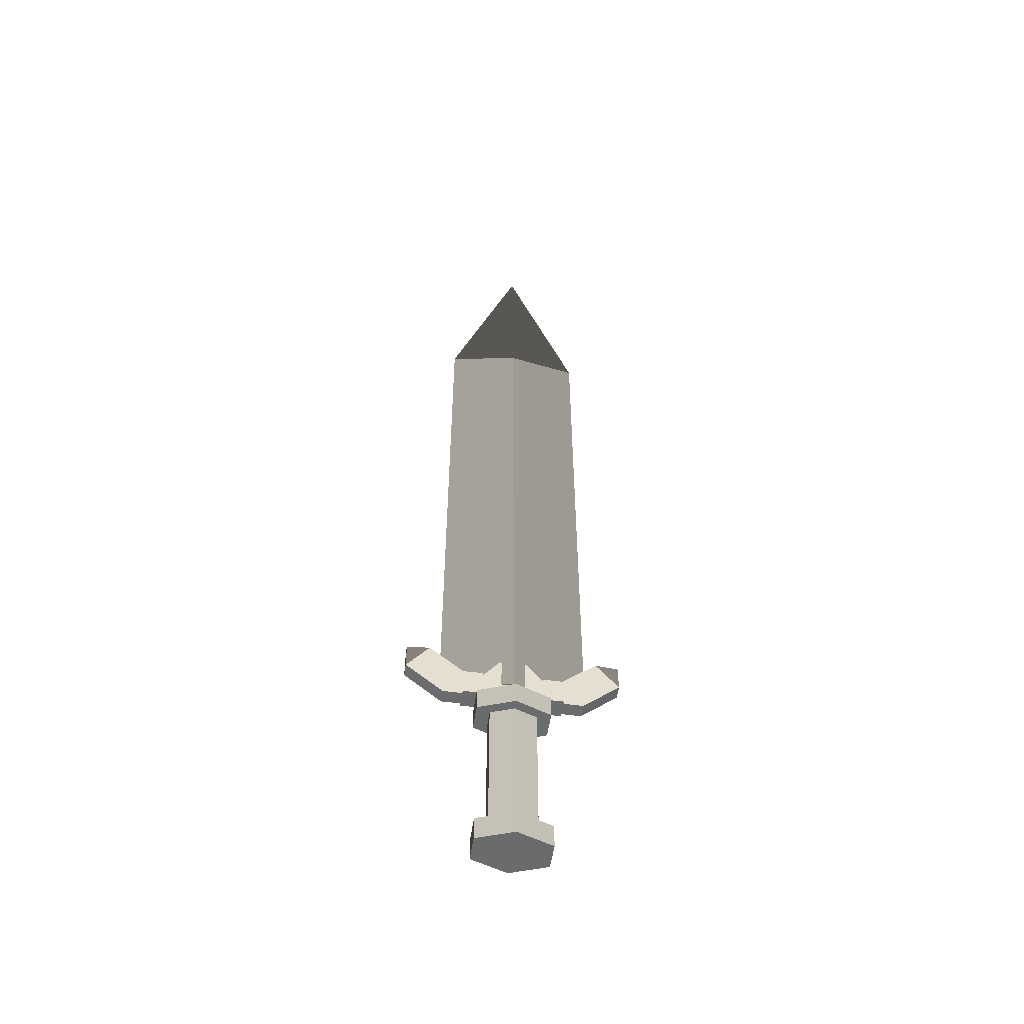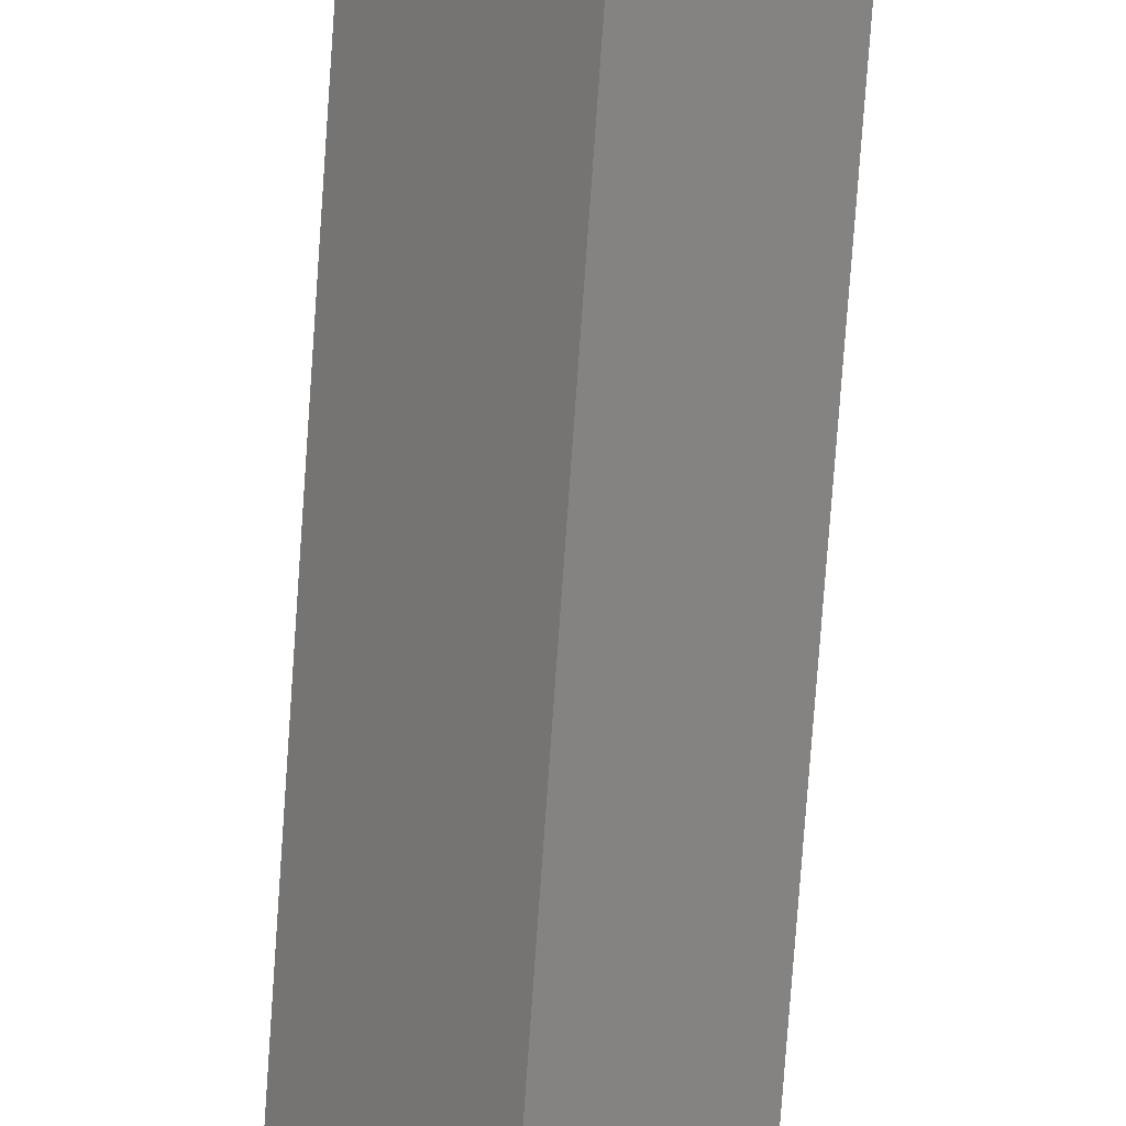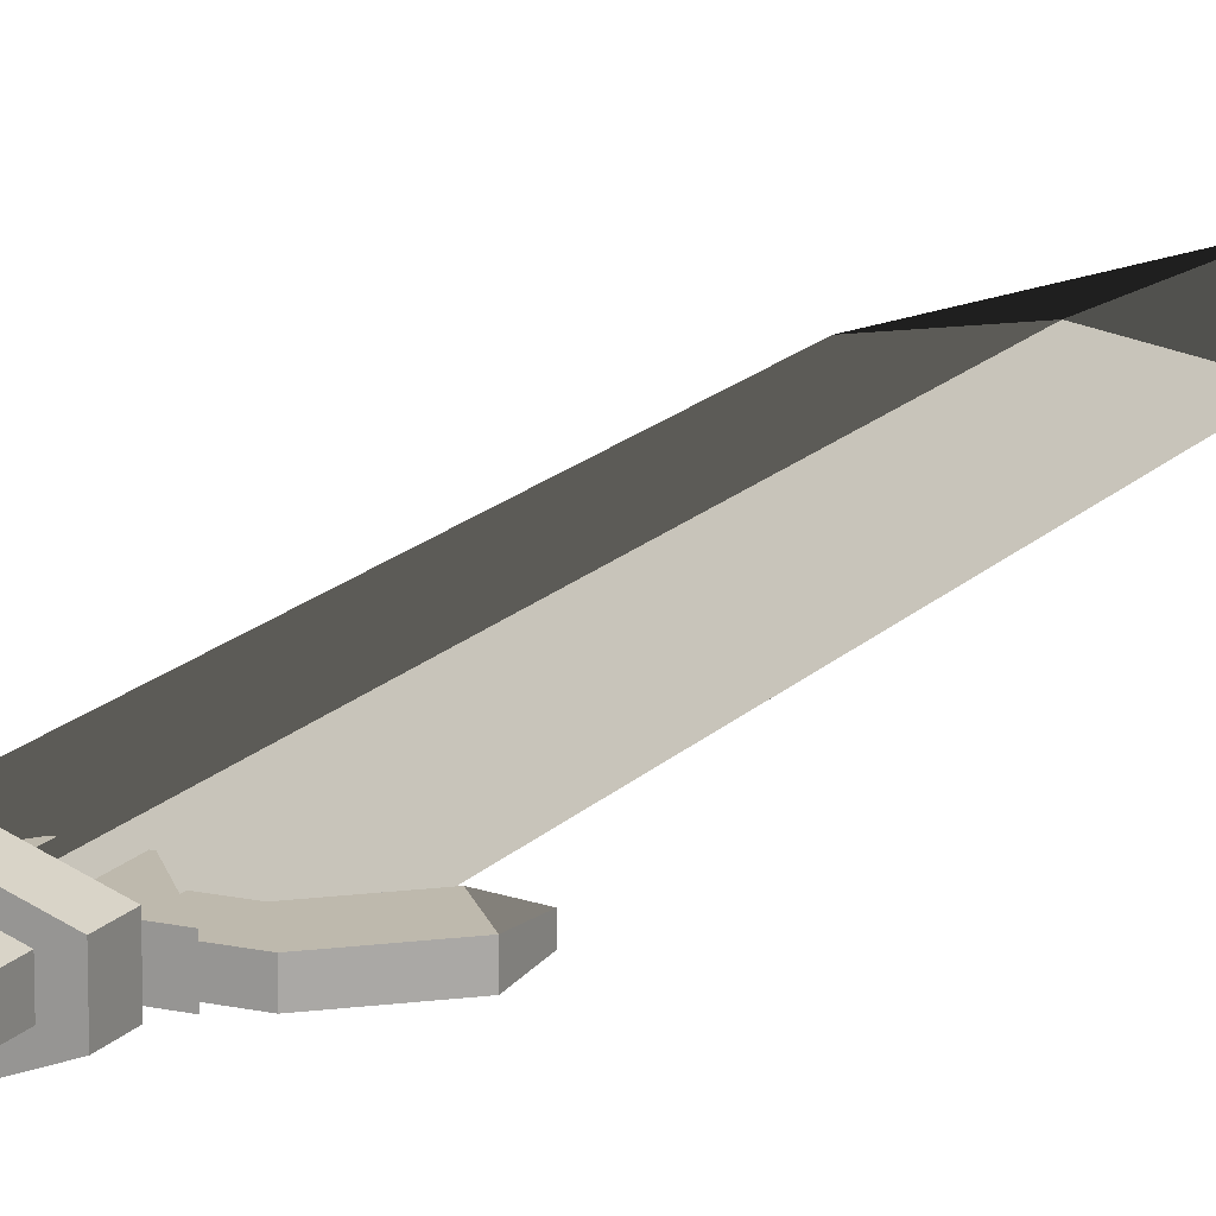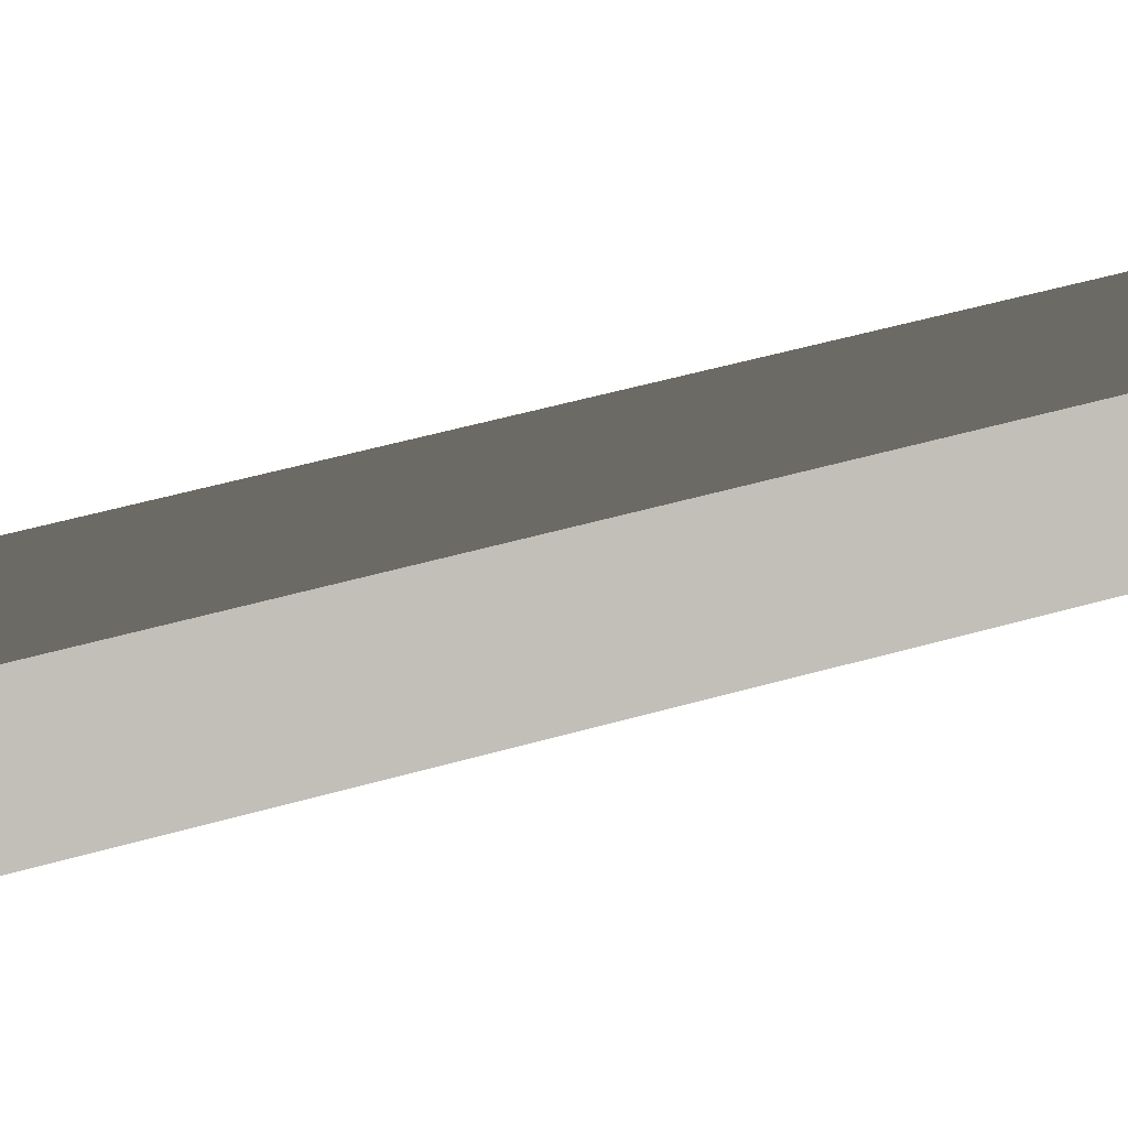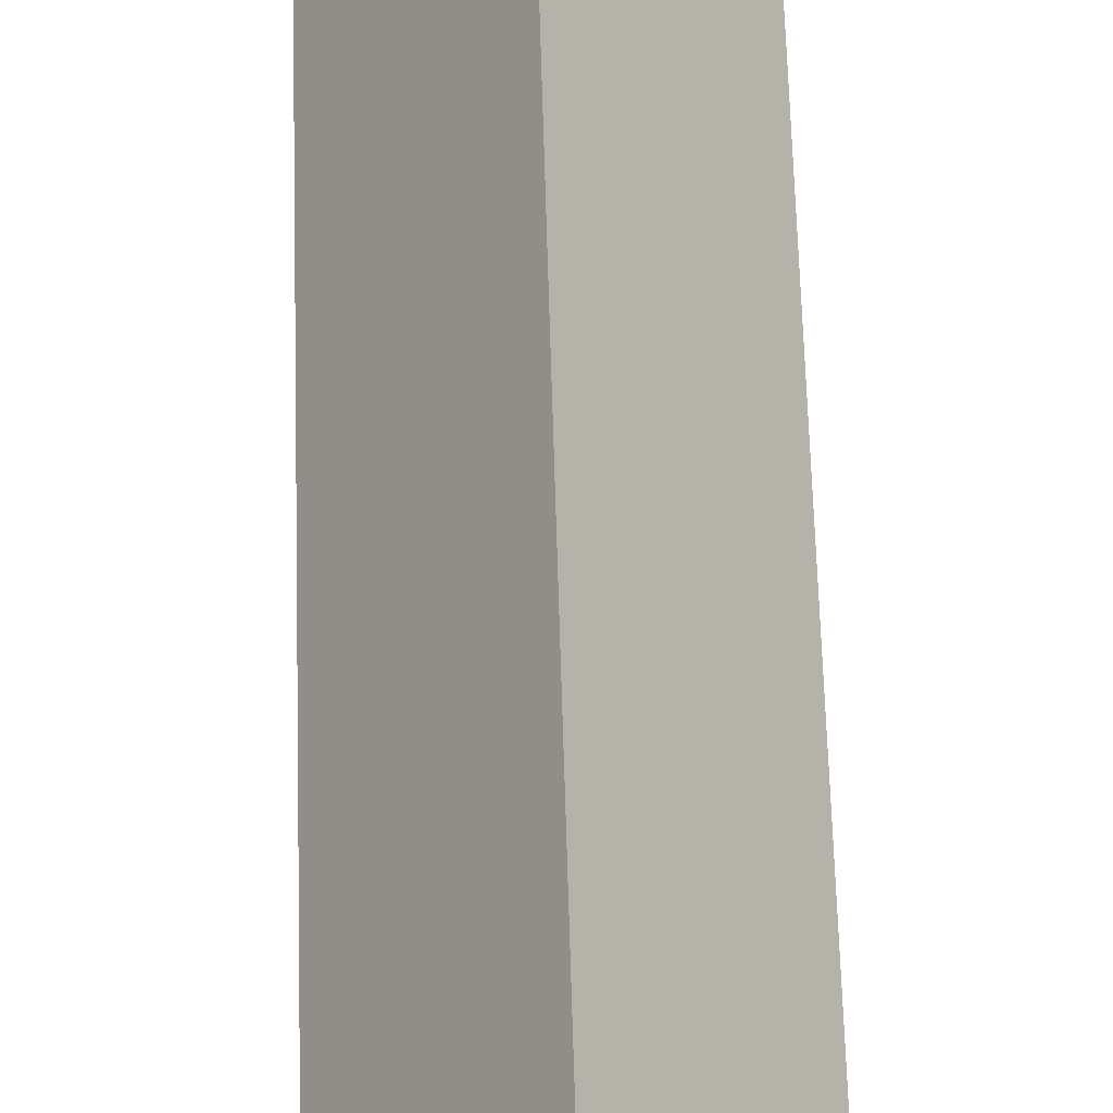
<metadata>
{"format":"obj","ext":"obj","renderer":"f3d","projection":"perspective","resolution":1024,"background":"white","views":[{"elev":-53.2,"azim":-8.2,"up":"+Y"},{"elev":-74.2,"azim":176.0,"up":"+Z"},{"elev":15.1,"azim":25.4,"up":"+Z"},{"elev":35.5,"azim":-112.6,"up":"+Z"},{"elev":53.8,"azim":-1.5,"up":"+Z"}]}
</metadata>
<code>
g blade_dual
v 0.7876 2.09 1.068e-13
v 0.495 2.09 -0.0476
v 0.495 2.09 0.0476
v 0.2024 2.09 0.0952
v 0.2024 2.09 -0.0952
v -0.0902 2.09 0.0476
v -0.0902 2.09 -0.0476
v -0.3828 2.09 1.068e-13
v -0.0902 6.965 0.0476
v -0.3828 6.965 -7.024e-13
v 0.2024 8.59 -9.327e-13
v 0.7876 6.965 -7.024e-13
v 0.495 6.965 0.0476
v 0.495 6.965 -0.0476
v -0.0902 6.965 -0.0476
v 0.2024 6.965 -0.0952
v 0.2024 6.965 0.0952
f 3 2 1
f 2 3 4
f 2 4 5
f 5 4 6
f 5 6 7
f 7 6 8
f 11 10 9
f 6 10 8
f 10 6 9
f 11 13 12
f 12 3 1
f 3 12 13
f 11 12 14
f 14 1 2
f 1 14 12
f 11 15 10
f 8 15 7
f 15 8 10
f 11 14 16
f 16 2 5
f 2 16 14
f 7 16 5
f 16 7 15
f 11 16 15
f 4 9 6
f 9 4 17
f 11 9 17
f 11 17 13
f 13 4 3
f 4 13 17
g hilt_handle
v 0.4958 0.595 0.11
v 0.3885 0.595 -0.06977
v 0.4958 0.595 -0.11
v 0.2024 0.595 -0.22
v 0.2024 0.595 -0.1395
v -0.09101 0.595 -0.11
v 0.01631 0.595 -0.06977
v 0.01631 0.595 0.06977
v 0.3885 0.595 0.06977
v 0.2024 0.595 0.22
v 0.2024 0.595 0.1395
v -0.09101 0.595 0.11
v 0.2024 0.4 -0.22
v 0.4958 0.4 -0.11
v -0.09101 1.765 -0.11
v 0.2024 1.765 -0.22
v -0.09101 1.96 -0.11
v 0.2024 1.96 -0.22
v 0.4958 1.96 -0.11
v 0.4958 1.96 0.11
v 0.2024 1.96 0.22
v -0.09101 1.96 0.11
v 0.2024 0.4 0.22
v -0.09101 0.4 0.11
v 0.4958 1.765 -0.11
v 0.3885 1.765 0.06977
v 0.4958 1.765 0.11
v 0.2024 1.765 0.22
v 0.2024 1.765 0.1395
v -0.09101 1.765 0.11
v 0.01631 1.765 0.06977
v 0.01631 1.765 -0.06977
v 0.3885 1.765 -0.06977
v 0.2024 1.765 -0.1395
v 0.4958 0.4 0.11
v -0.09101 0.4 -0.11
f 20 19 18
f 19 20 21
f 19 21 22
f 22 21 23
f 22 23 24
f 24 23 25
f 26 18 19
f 18 26 27
f 27 26 28
f 27 28 25
f 27 25 29
f 29 25 23
f 21 31 30
f 31 21 20
f 34 33 32
f 33 34 35
f 35 37 36
f 37 35 38
f 38 35 34
f 38 34 39
f 27 41 40
f 41 27 29
f 44 43 42
f 43 44 45
f 43 45 46
f 46 45 47
f 46 47 48
f 48 47 49
f 50 42 43
f 42 50 33
f 33 50 51
f 33 51 49
f 33 49 32
f 32 49 47
f 40 31 52
f 31 40 30
f 30 40 41
f 30 41 53
f 38 47 45
f 47 38 39
f 47 34 32
f 34 47 39
f 37 42 36
f 42 37 44
f 37 45 44
f 45 37 38
f 18 40 52
f 40 18 27
f 35 42 33
f 42 35 36
f 23 30 53
f 30 23 21
f 18 31 20
f 31 18 52
f 41 23 53
f 23 41 29
f 49 22 24
f 22 49 51
f 43 28 26
f 28 43 46
f 46 25 28
f 25 46 48
f 43 19 50
f 19 43 26
f 24 48 49
f 48 24 25
f 51 19 22
f 19 51 50
g guard_detailed
v -0.66 2.229 0.05616
v -0.66 2.229 -0.05616
v -0.66 2.463 0.03978
v -0.66 2.463 -0.03978
v -0.2008 1.968 0.05616
v -0.2008 1.968 -0.05616
v -0.3573 1.968 0.05616
v -0.3573 1.968 -0.05616
v -0.2008 1.968 -0.07956
v -0.2008 1.968 0.07956
v 0.6056 1.968 -0.07956
v 0.6056 1.968 -0.05616
v 0.6056 1.968 0.05616
v 0.6056 1.968 0.07956
v 0.7621 1.968 -0.05616
v 0.7621 1.968 0.05616
v 0.4081 2.226 0.05616
v 0.6053 2.226 0.05616
v 1.065 2.229 0.05616
v 0.88 2.463 0.05616
v 1.065 2.463 -0.03978
v 1.065 2.463 0.03978
v 0.88 2.463 -0.05616
v 0.6053 2.226 -0.05616
v 1.065 2.229 -0.05616
v 0.4081 2.226 -0.05616
v 0.3133 2.35 -0.07956
v 0.3133 2.35 0.07956
v -0.00333 2.226 -0.05616
v -0.00333 2.226 0.05616
v -0.2005 2.226 -0.05616
v -0.2005 2.226 0.05616
v 0.09152 2.35 0.07956
v 0.09152 2.35 -0.07956
v -0.4752 2.463 -0.05616
v -0.4752 2.463 0.05616
f 56 55 54
f 55 56 57
f 60 59 58
f 59 60 61
f 62 58 59
f 62 63 58
f 64 63 62
f 65 63 64
f 66 63 65
f 63 66 67
f 68 66 65
f 66 68 69
f 66 71 70
f 69 71 66
f 72 71 69
f 71 72 73
f 76 75 74
f 75 76 73
f 78 77 76
f 77 78 68
f 77 68 79
f 79 68 65
f 77 73 76
f 73 77 71
f 72 75 73
f 64 79 65
f 80 79 64
f 80 70 79
f 81 70 80
f 81 66 70
f 66 81 67
f 84 83 82
f 83 84 85
f 78 75 72
f 75 78 74
f 78 76 74
f 58 63 83
f 86 83 63
f 83 86 87
f 83 87 82
f 82 87 59
f 59 87 62
f 59 84 82
f 61 84 59
f 55 84 61
f 84 55 88
f 79 71 77
f 71 79 70
f 69 78 72
f 78 69 68
f 55 57 88
f 63 81 86
f 81 63 67
f 57 89 88
f 89 57 56
f 88 85 84
f 85 88 89
f 54 85 89
f 85 54 60
f 85 60 83
f 83 60 58
f 54 61 60
f 61 54 55
f 54 89 56
f 87 81 80
f 81 87 86
f 64 87 80
f 87 64 62

</code>
